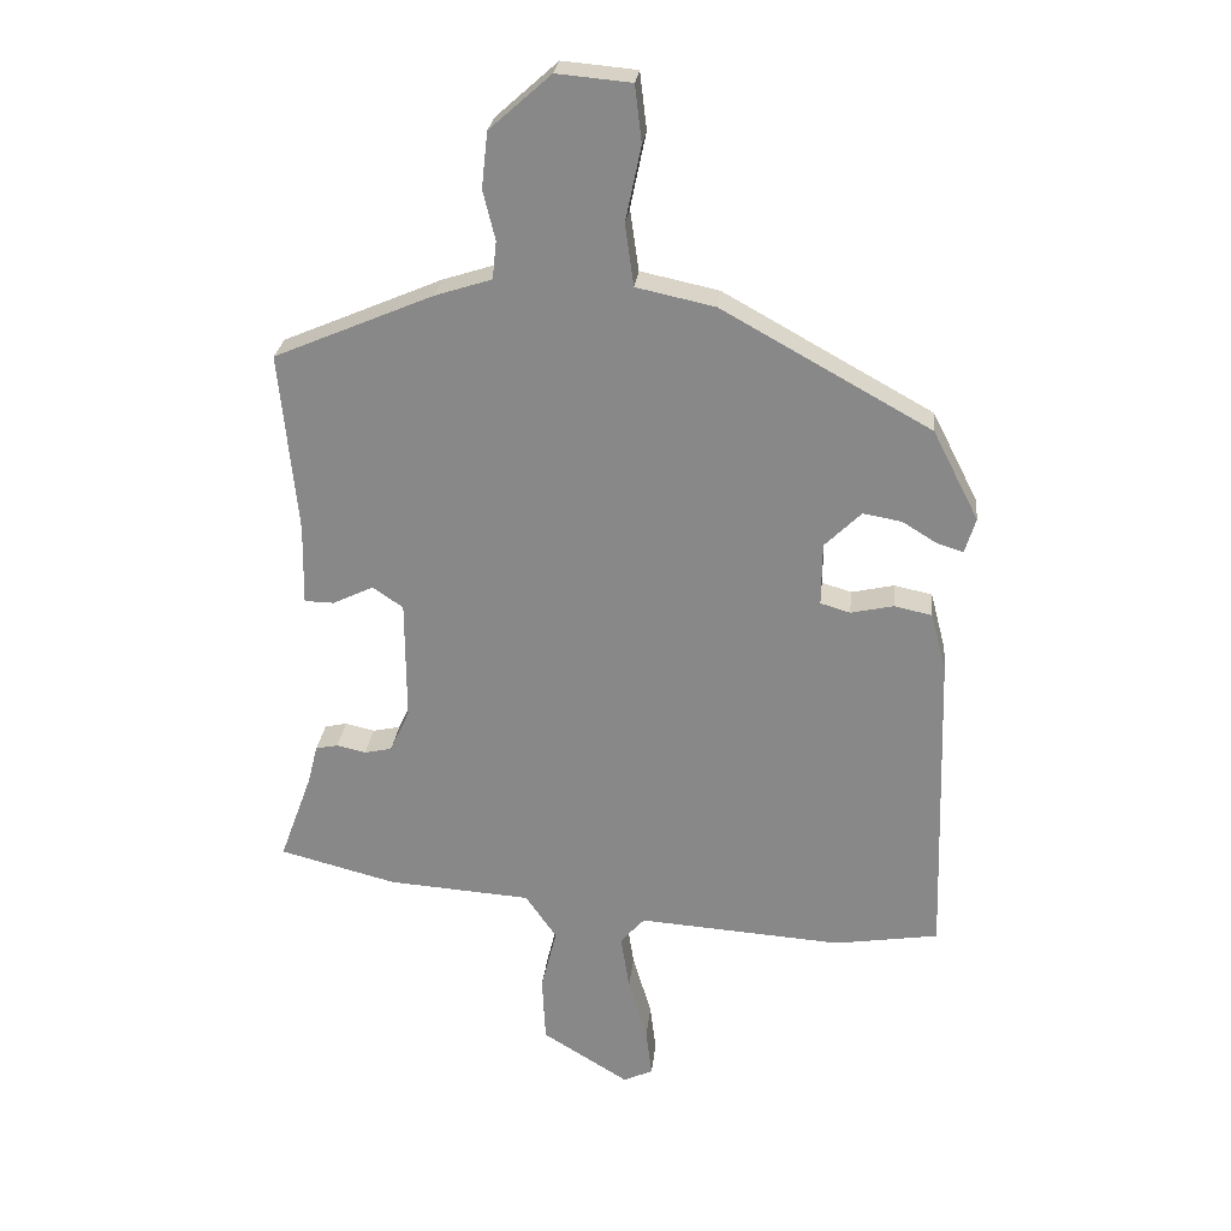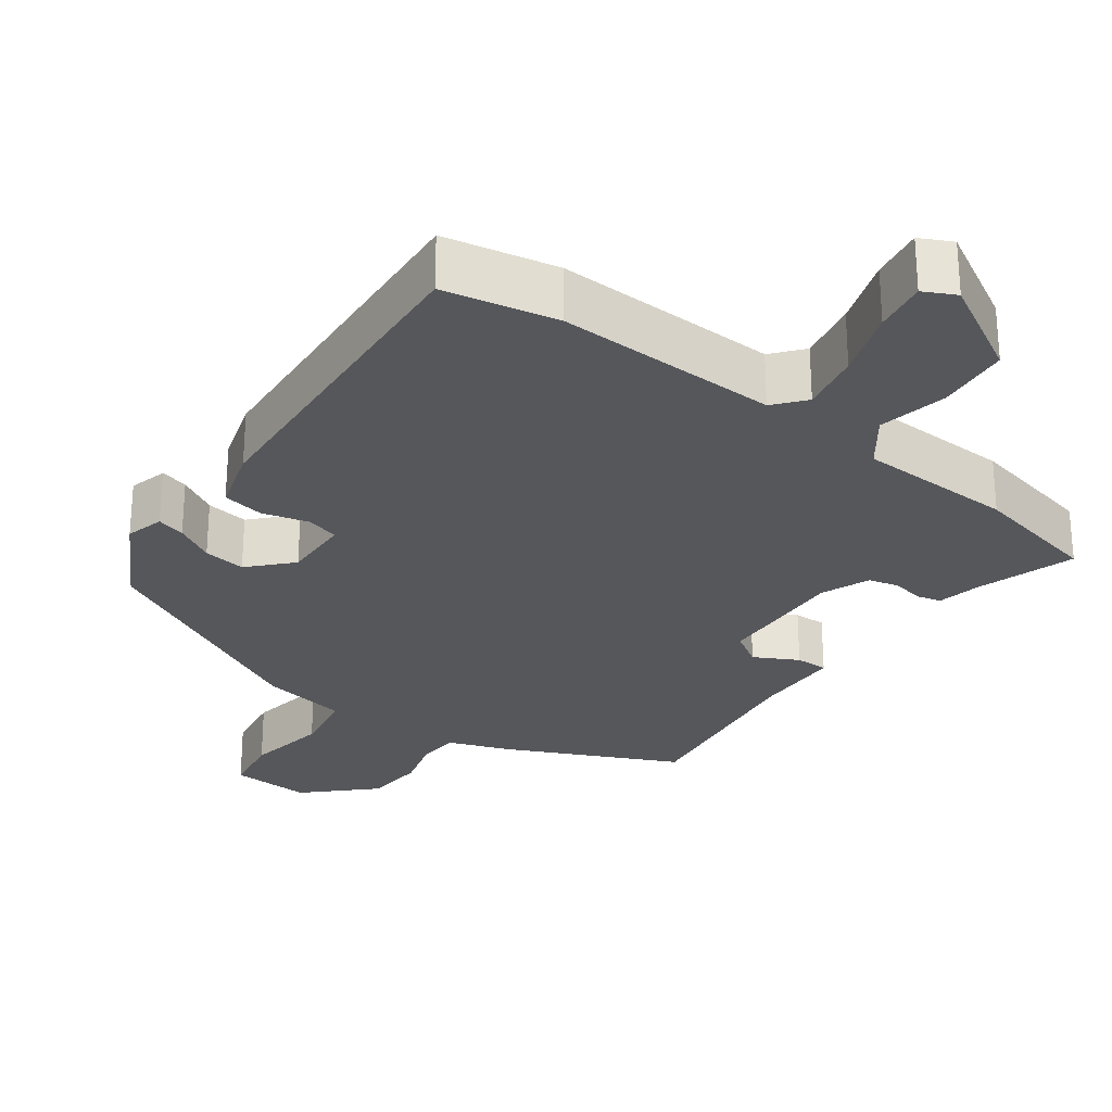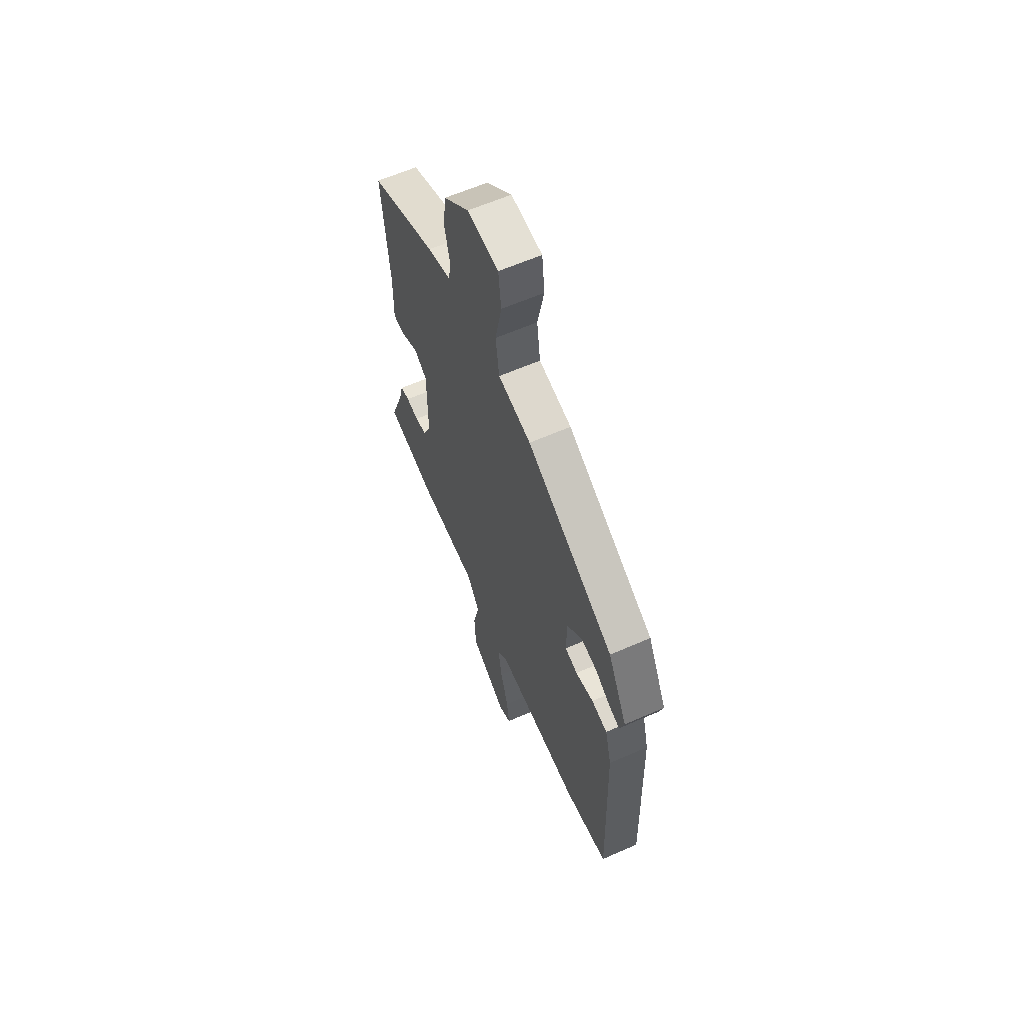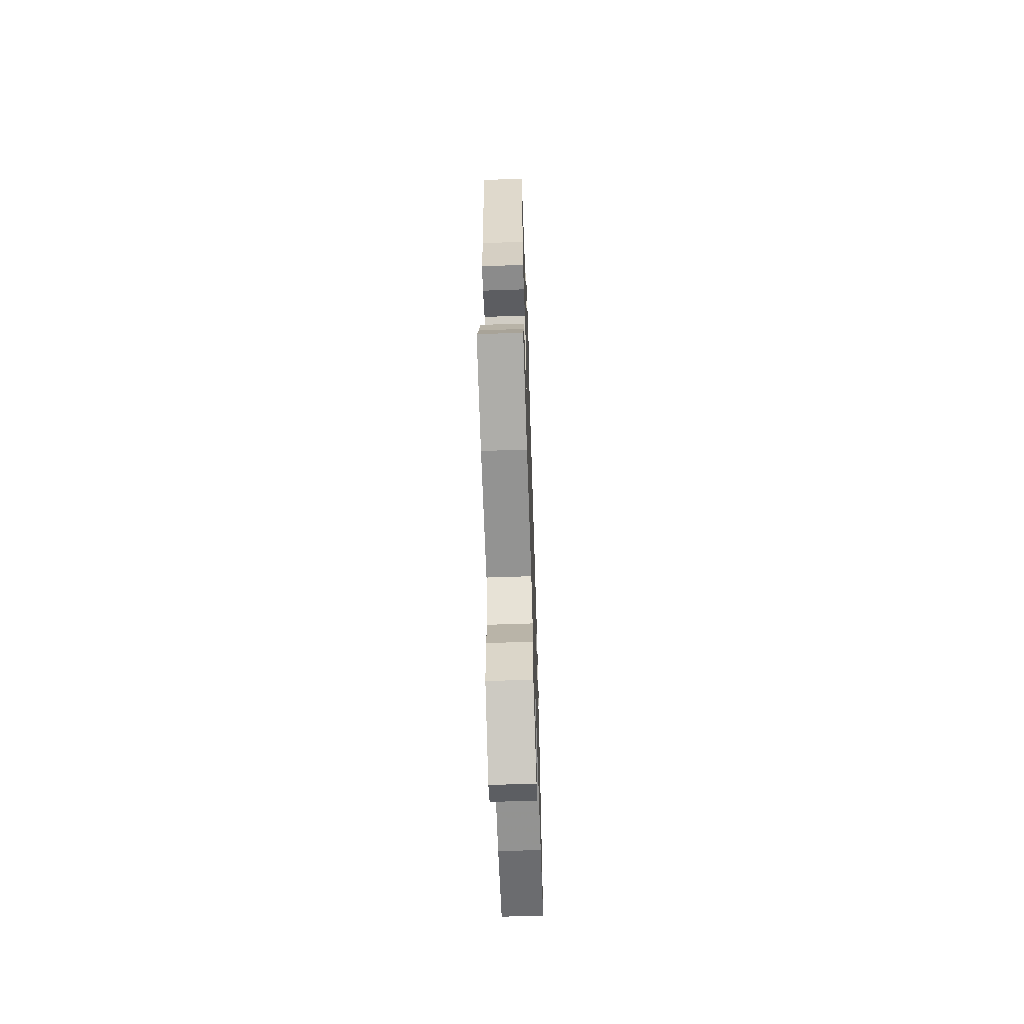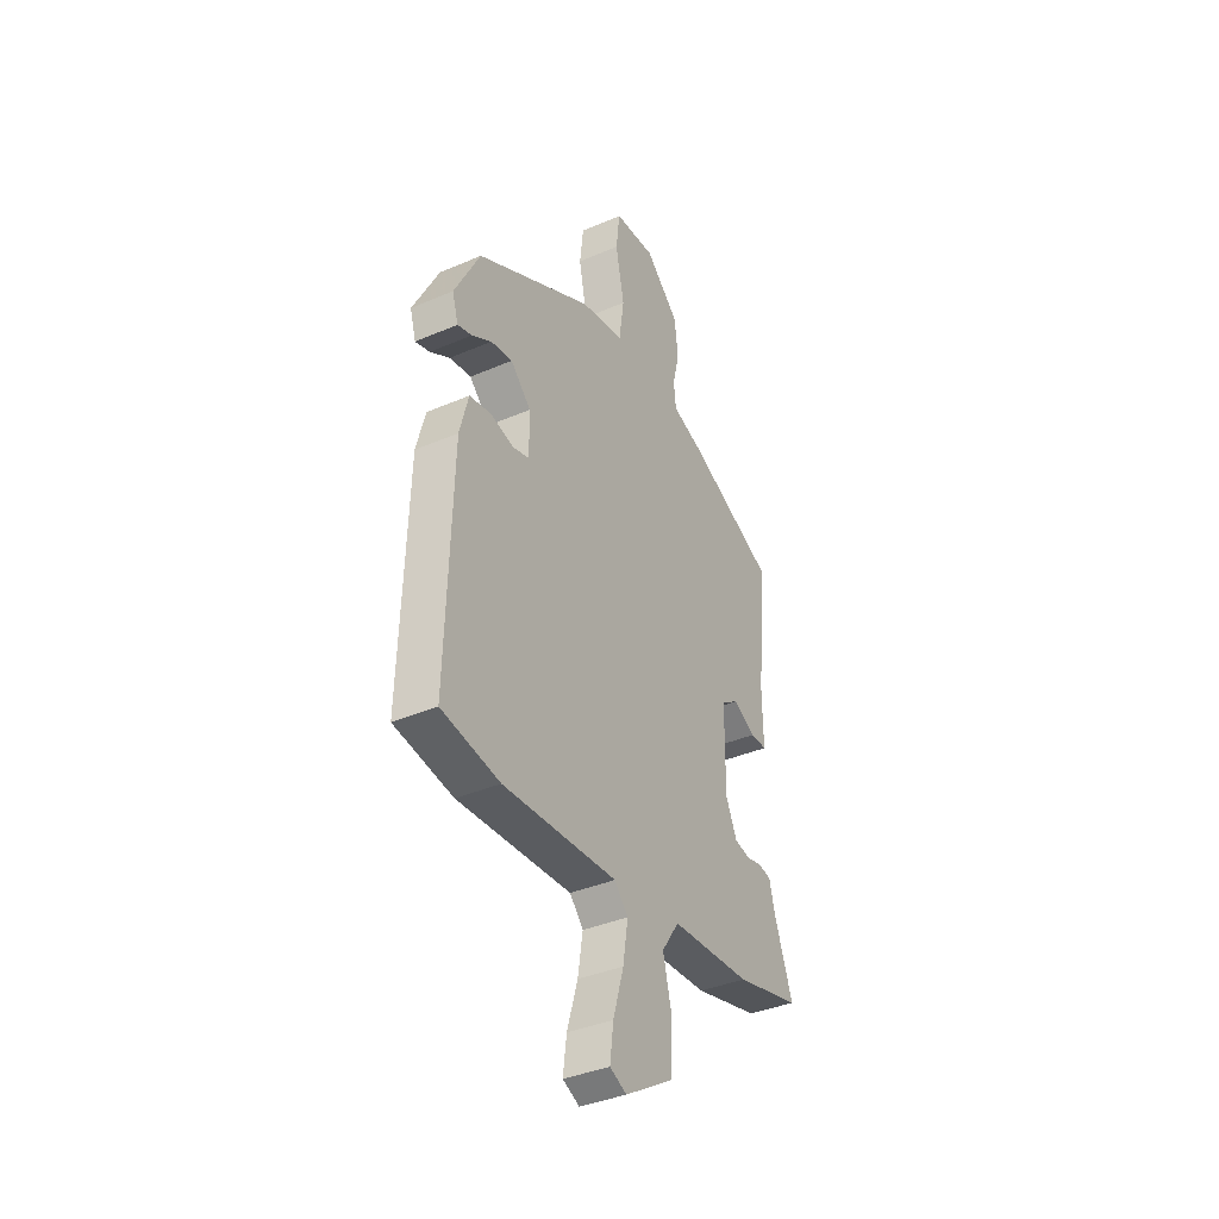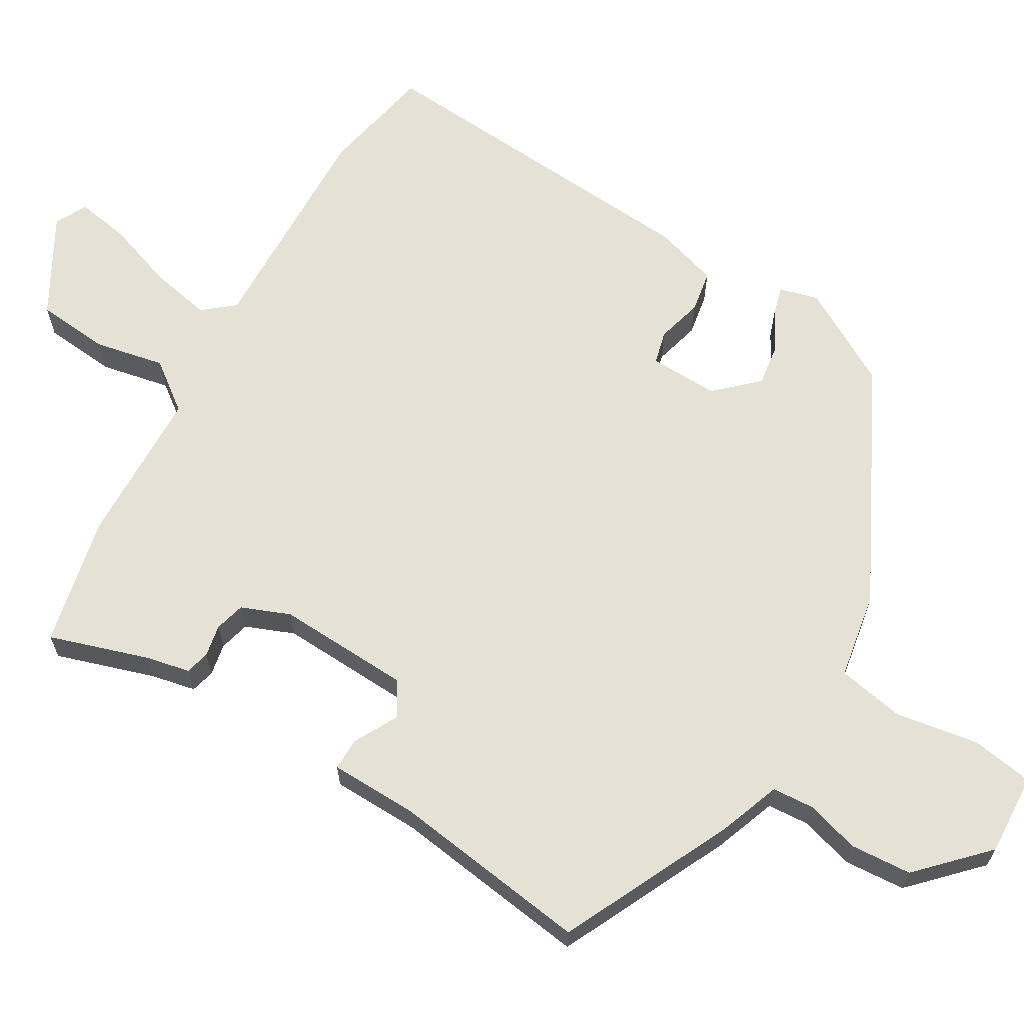
<metadata>
{"format":"obj","ext":"obj","renderer":"f3d","projection":"perspective","resolution":1024,"background":"white","views":[{"elev":26.3,"azim":6.1,"up":"+Z"},{"elev":-27.3,"azim":146.0,"up":"+Y"},{"elev":61.8,"azim":66.0,"up":"+Z"},{"elev":-62.6,"azim":-88.0,"up":"+Z"},{"elev":-38.0,"azim":118.7,"up":"+Z"},{"elev":65.0,"azim":-57.1,"up":"+Y"}]}
</metadata>
<code>
v 0.465 0.07 0.343
v 0.533 0.07 0.21
v 0.517 0.07 0.158
v 0.479 0.07 0.17
v 0.427 0.07 0.202
v 0.37 0.07 0.212
v 0.316 0.07 0.159
v 0.315 0.07 0.066
v 0.359 0.07 0.053
v 0.422 0.07 0.067
v 0.478 0.07 0.055
v 0.501 0.07 -0.033
v 0.515 0.07 -0.498
v 0.361 0.07 -0.522
v 0.059 0.07 -0.501
v 0.023 0.07 -0.541
v 0.036 0.07 -0.624
v 0.064 0.07 -0.718
v 0.073 0.07 -0.79
v 0.029 0.07 -0.81
v -0.099 0.07 -0.731
v -0.104 0.07 -0.632
v -0.081 0.07 -0.539
v -0.127 0.07 -0.472
v -0.339 0.07 -0.457
v -0.512 0.07 -0.412
v -0.464 0.07 -0.281
v -0.449 0.07 -0.222
v -0.416 0.07 -0.215
v -0.373 0.07 -0.225
v -0.332 0.07 -0.216
v -0.303 0.07 -0.152
v -0.304 0.07 0.027
v -0.349 0.07 0.058
v -0.409 0.07 0.029
v -0.453 0.07 0.03
v -0.451 0.07 0.149
v -0.477 0.07 0.417
v -0.242 0.07 0.517
v -0.158 0.07 0.544
v -0.152 0.07 0.6
v -0.17 0.07 0.673
v -0.161 0.07 0.755
v -0.07 0.07 0.836
v 0.04 0.07 0.826
v 0.05 0.07 0.742
v 0.027 0.07 0.631
v 0.04 0.07 0.54
v 0.156 0.07 0.515
v 0.465 0 0.343
v 0.533 0 0.21
v 0.517 0 0.158
v 0.479 0 0.17
v 0.427 0 0.202
v 0.37 0 0.212
v 0.316 0 0.159
v 0.315 0 0.066
v 0.359 0 0.053
v 0.422 0 0.067
v 0.478 0 0.055
v 0.501 0 -0.033
v 0.515 0 -0.498
v 0.361 0 -0.522
v 0.059 0 -0.501
v 0.023 0 -0.541
v 0.036 0 -0.624
v 0.064 0 -0.718
v 0.073 0 -0.79
v 0.029 0 -0.81
v -0.099 0 -0.731
v -0.104 0 -0.632
v -0.081 0 -0.539
v -0.127 0 -0.472
v -0.339 0 -0.457
v -0.512 0 -0.412
v -0.464 0 -0.281
v -0.449 0 -0.222
v -0.416 0 -0.215
v -0.373 0 -0.225
v -0.332 0 -0.216
v -0.303 0 -0.152
v -0.304 0 0.027
v -0.349 0 0.058
v -0.409 0 0.029
v -0.453 0 0.03
v -0.451 0 0.149
v -0.477 0 0.417
v -0.242 0 0.517
v -0.158 0 0.544
v -0.152 0 0.6
v -0.17 0 0.673
v -0.161 0 0.755
v -0.07 0 0.836
v 0.04 0 0.826
v 0.05 0 0.742
v 0.027 0 0.631
v 0.04 0 0.54
v 0.156 0 0.515
f 48 49 1 2
f 44 45 46 47
f 44 47 48
f 41 42 43 44
f 40 41 44 48
f 37 38 39 40
f 34 35 36 37
f 33 34 37 40
f 32 33 40 48
f 27 28 29 30
f 27 30 31
f 24 25 26 27
f 24 27 31
f 20 21 22 23
f 18 19 20 23
f 17 18 23 24
f 16 17 24 31
f 12 13 14 15
f 10 11 12 15
f 9 10 15 16
f 8 9 16 31
f 2 3 4 5
f 2 5 6
f 48 2 6
f 32 48 6 7
f 7 8 31 32
f 51 50 98 97
f 96 95 94 93
f 97 96 93
f 93 92 91 90
f 97 93 90 89
f 89 88 87 86
f 86 85 84 83
f 89 86 83 82
f 97 89 82 81
f 79 78 77 76
f 80 79 76
f 76 75 74 73
f 80 76 73
f 72 71 70 69
f 72 69 68 67
f 73 72 67 66
f 80 73 66 65
f 64 63 62 61
f 64 61 60 59
f 65 64 59 58
f 80 65 58 57
f 54 53 52 51
f 55 54 51
f 55 51 97
f 56 55 97 81
f 81 80 57 56
f 1 50 51 2
f 2 51 52 3
f 3 52 53 4
f 4 53 54 5
f 5 54 55 6
f 6 55 56 7
f 7 56 57 8
f 8 57 58 9
f 9 58 59 10
f 10 59 60 11
f 11 60 61 12
f 12 61 62 13
f 13 62 63 14
f 14 63 64 15
f 15 64 65 16
f 16 65 66 17
f 17 66 67 18
f 18 67 68 19
f 19 68 69 20
f 20 69 70 21
f 21 70 71 22
f 22 71 72 23
f 23 72 73 24
f 24 73 74 25
f 25 74 75 26
f 26 75 76 27
f 27 76 77 28
f 28 77 78 29
f 29 78 79 30
f 30 79 80 31
f 31 80 81 32
f 32 81 82 33
f 33 82 83 34
f 34 83 84 35
f 35 84 85 36
f 36 85 86 37
f 37 86 87 38
f 38 87 88 39
f 39 88 89 40
f 40 89 90 41
f 41 90 91 42
f 42 91 92 43
f 43 92 93 44
f 44 93 94 45
f 45 94 95 46
f 46 95 96 47
f 47 96 97 48
f 48 97 98 49
f 49 98 50 1

</code>
